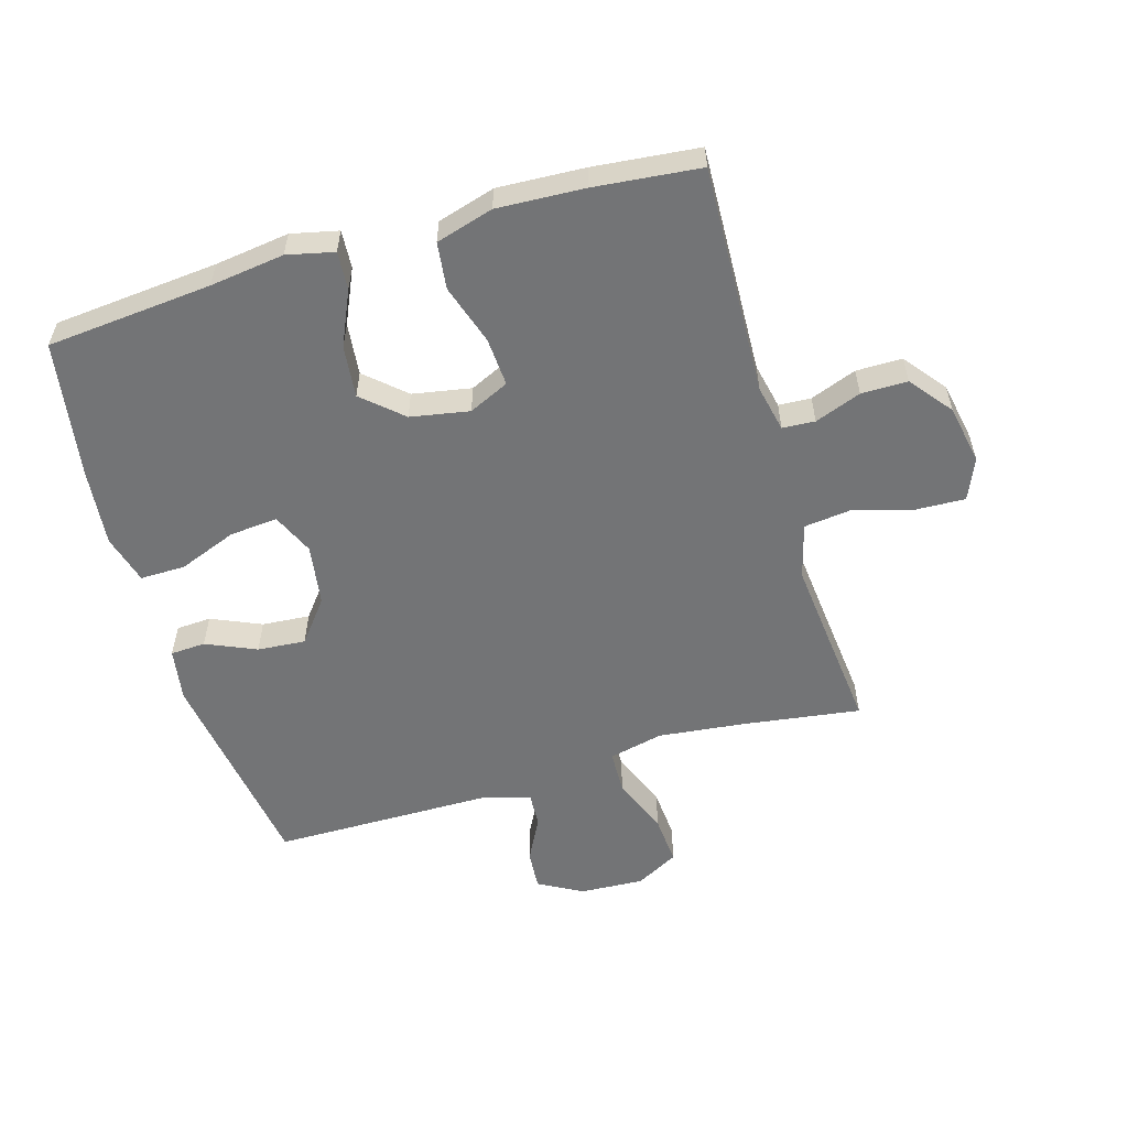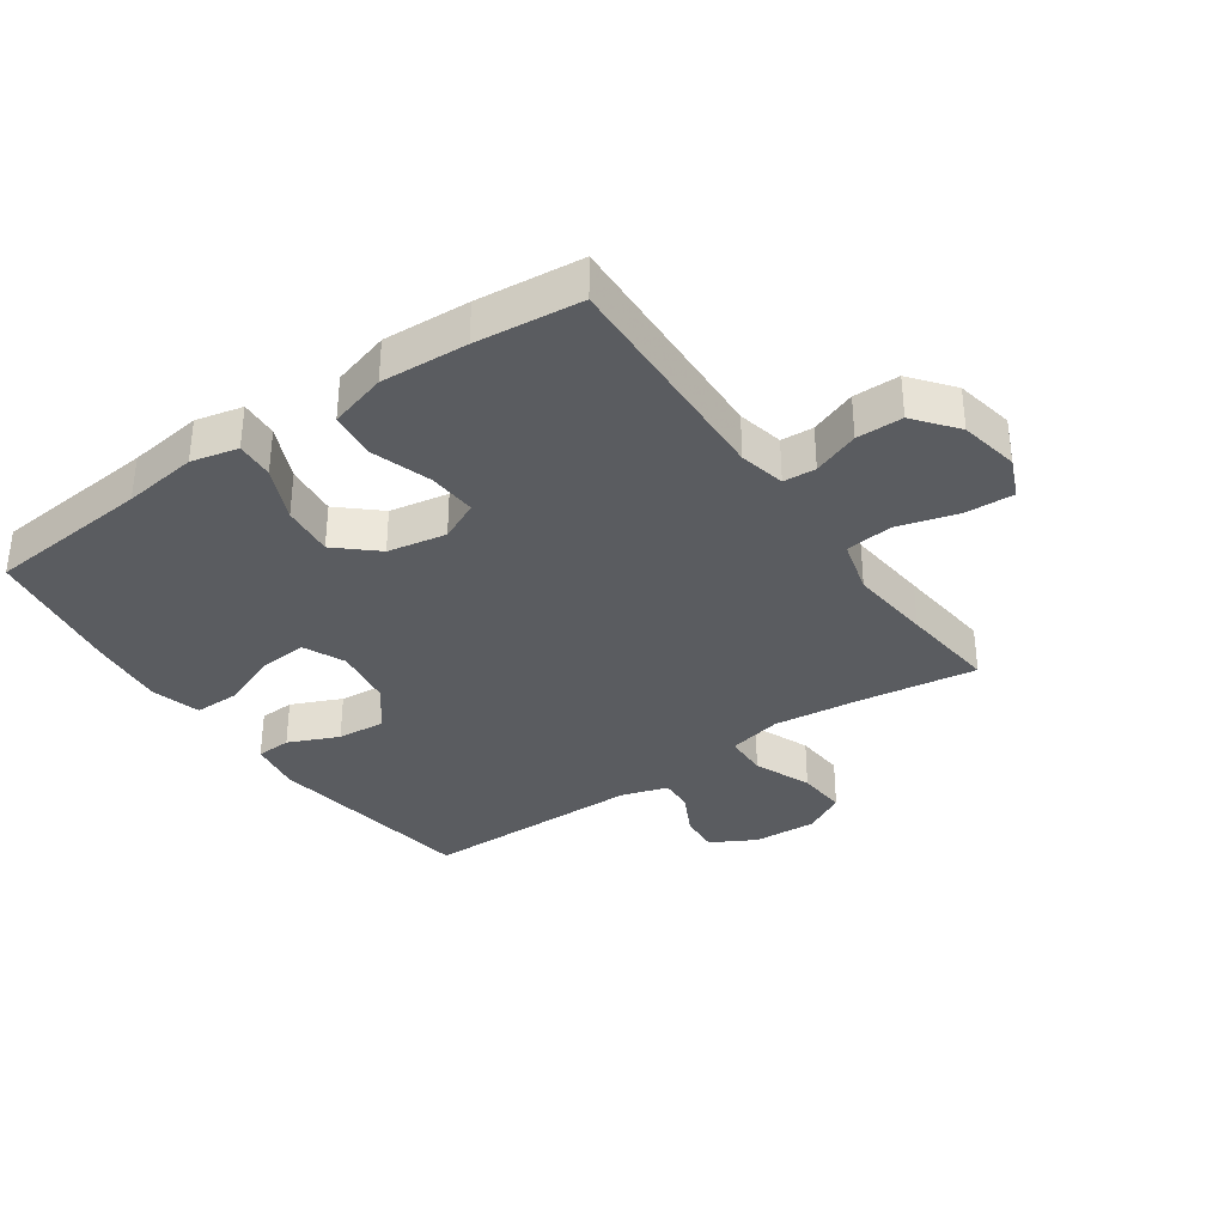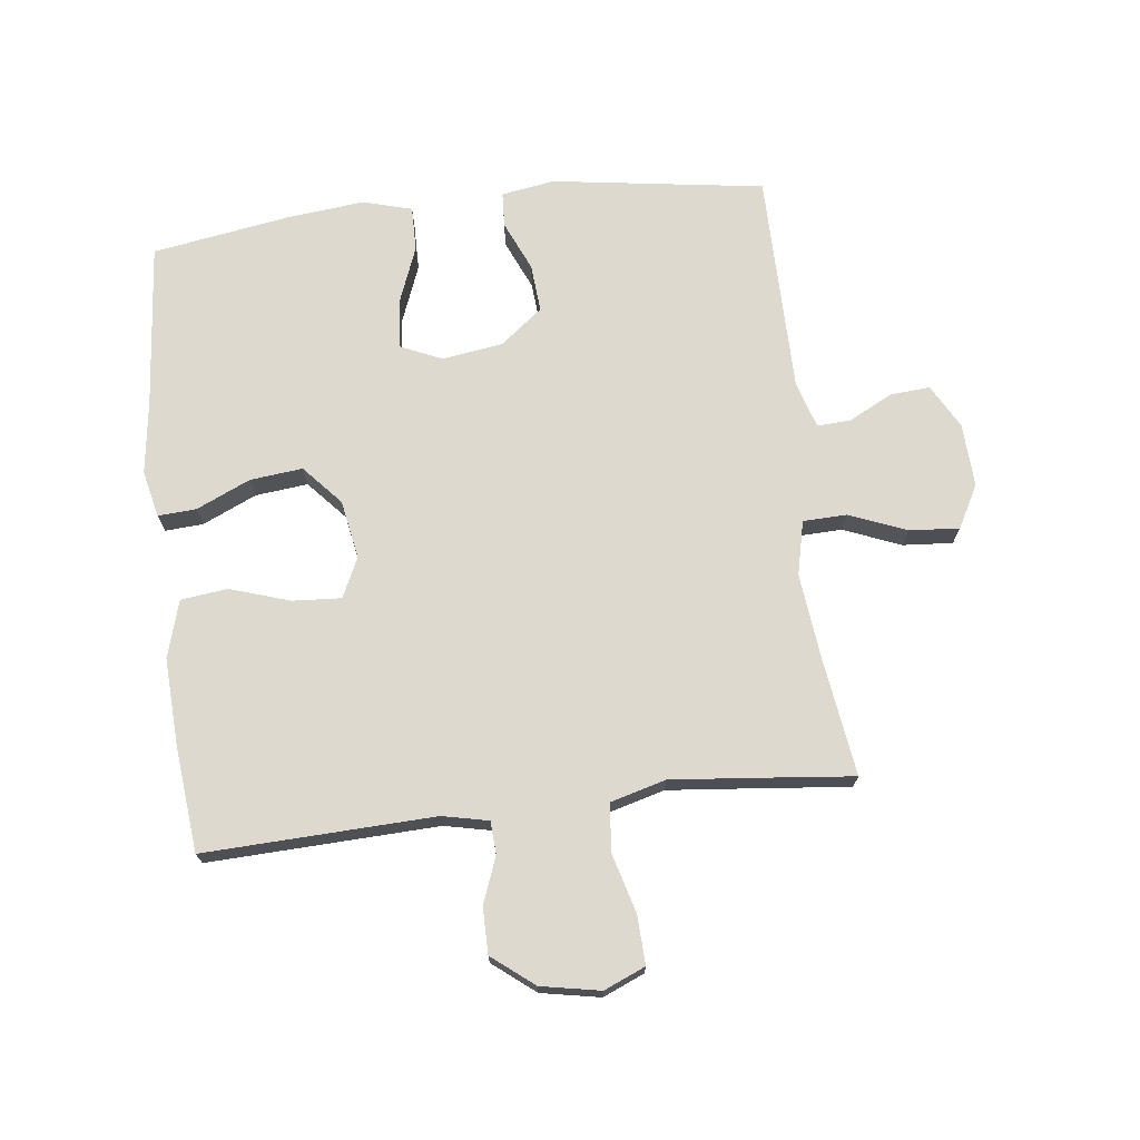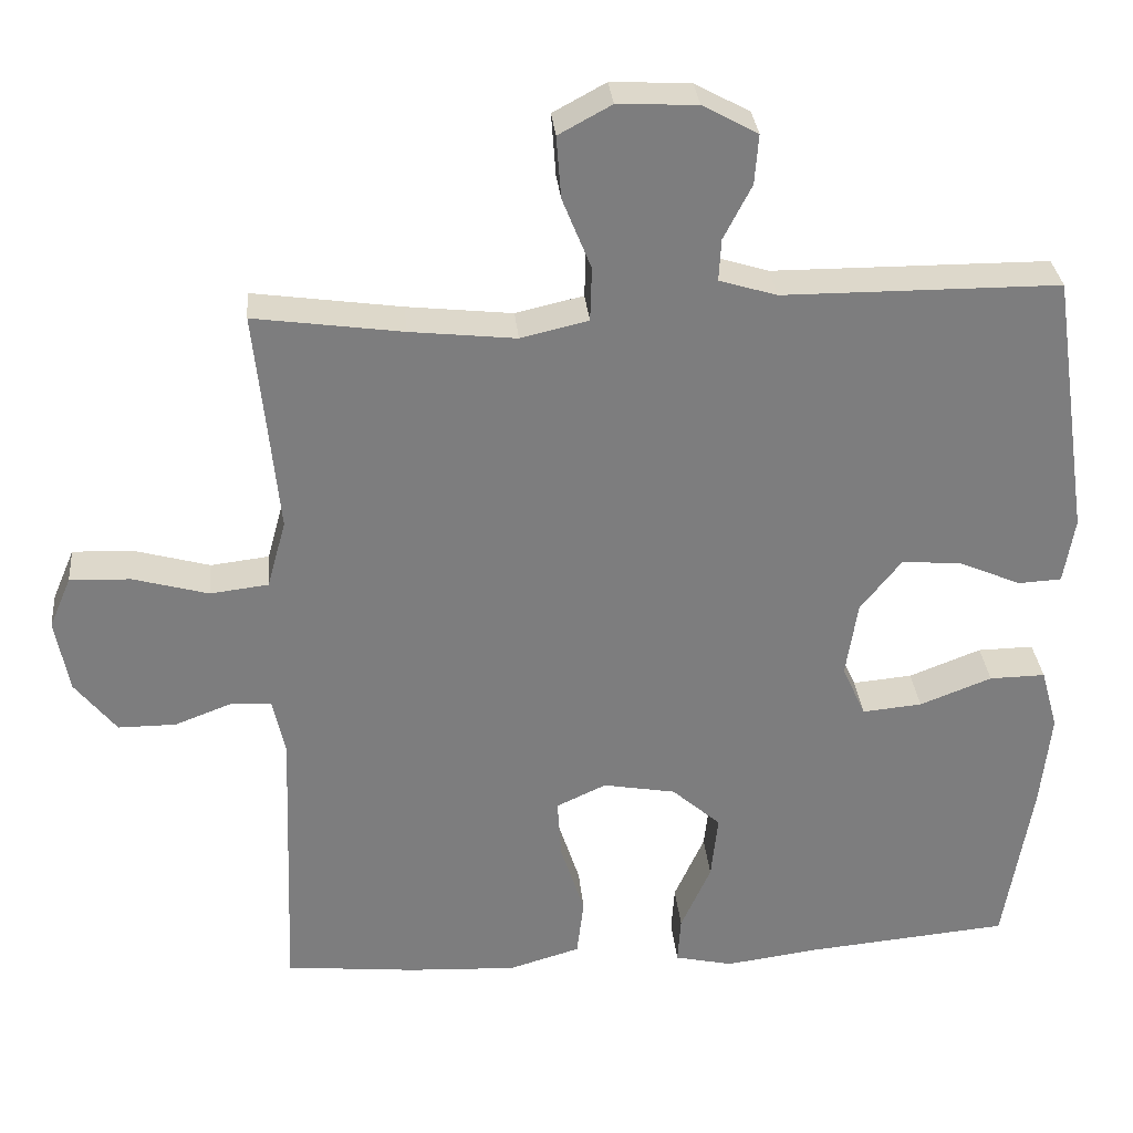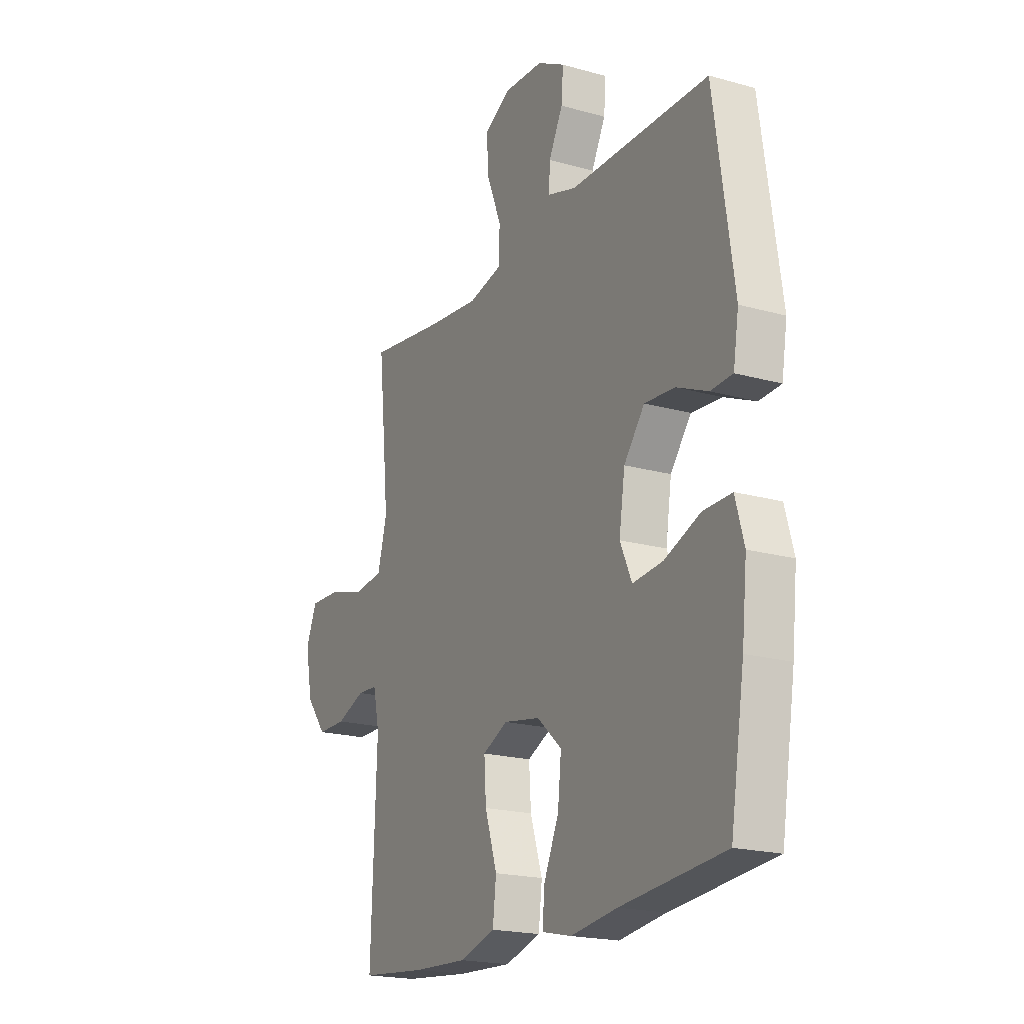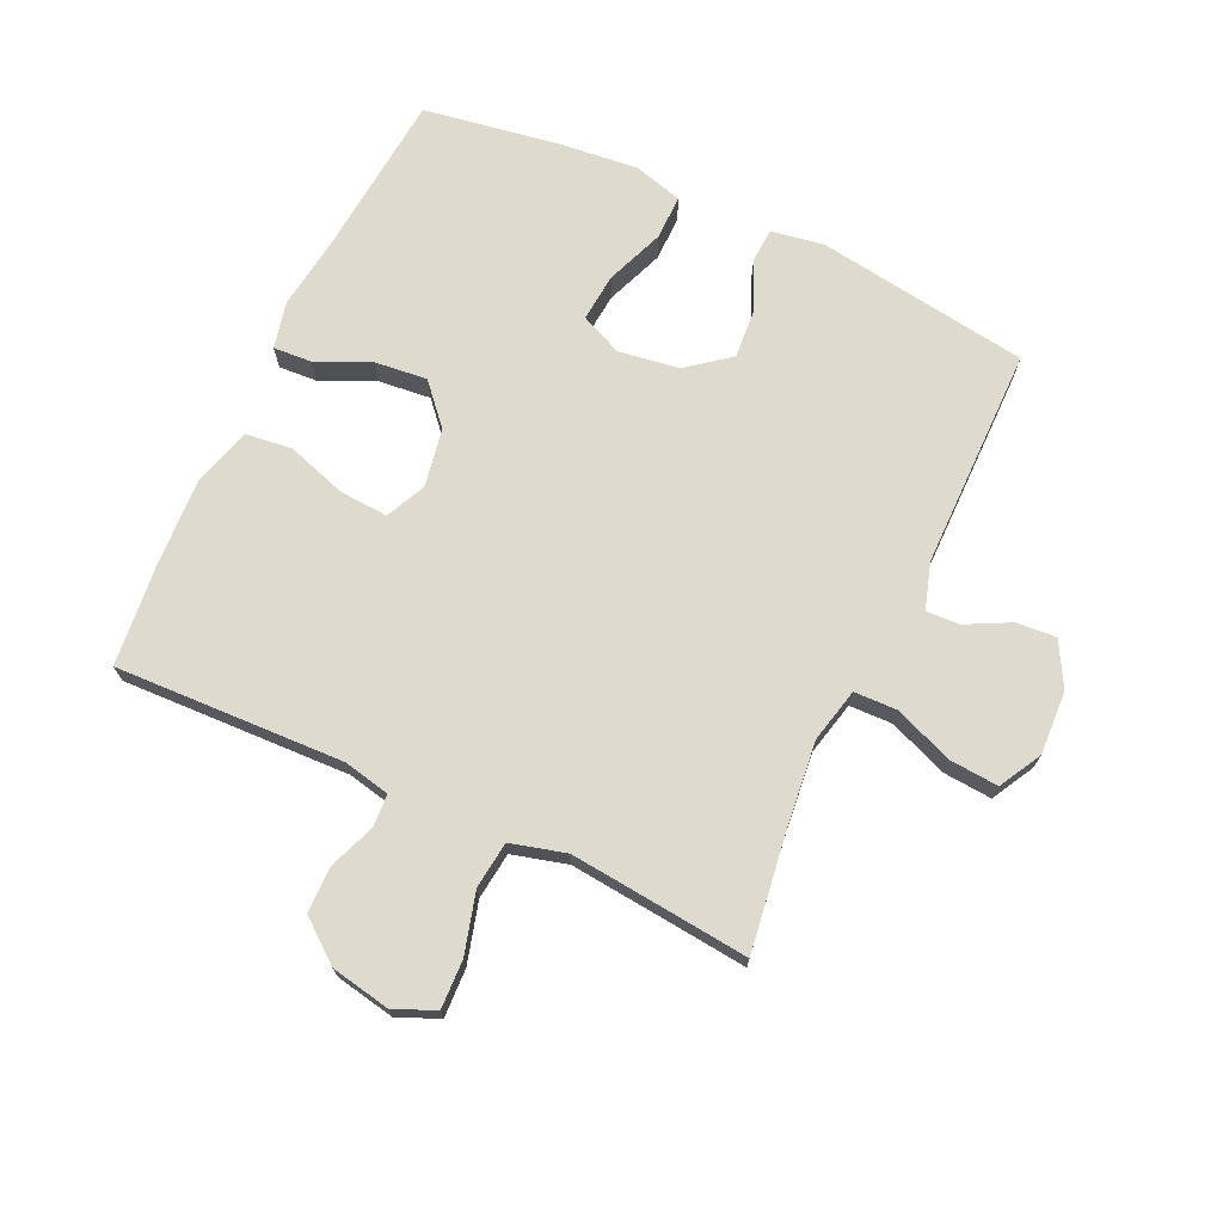
<metadata>
{"format":"obj","ext":"obj","renderer":"f3d","projection":"perspective","resolution":1024,"background":"white","views":[{"elev":-56.1,"azim":-163.6,"up":"+Y"},{"elev":-34.4,"azim":-145.2,"up":"+Y"},{"elev":71.5,"azim":-96.8,"up":"+Y"},{"elev":31.2,"azim":-5.3,"up":"+Z"},{"elev":-19.8,"azim":62.5,"up":"+Z"},{"elev":71.3,"azim":-65.0,"up":"+Y"}]}
</metadata>
<code>
v -0.5 0.07 0.5
v -0.309 0.07 0.473
v -0.173 0.07 0.458
v -0.086 0.07 0.478
v -0.084 0.07 0.548
v -0.121 0.07 0.64
v -0.127 0.07 0.72
v -0.059 0.07 0.757
v 0.043 0.07 0.752
v 0.114 0.07 0.713
v 0.109 0.07 0.649
v 0.073 0.07 0.579
v 0.07 0.07 0.525
v 0.144 0.07 0.502
v 0.5 0.07 0.5
v 0.55 0.07 0.159
v 0.536 0.07 0.074
v 0.48 0.07 0.071
v 0.4 0.07 0.106
v 0.323 0.07 0.112
v 0.27 0.07 0.045
v 0.255 0.07 -0.053
v 0.285 0.07 -0.12
v 0.362 0.07 -0.113
v 0.455 0.07 -0.077
v 0.527 0.07 -0.076
v 0.549 0.07 -0.155
v 0.536 0.07 -0.279
v 0.5 0.07 -0.5
v 0.236 0.07 -0.524
v 0.117 0.07 -0.54
v 0.042 0.07 -0.523
v 0.046 0.07 -0.462
v 0.085 0.07 -0.375
v 0.094 0.07 -0.291
v 0.031 0.07 -0.235
v -0.063 0.07 -0.218
v -0.127 0.07 -0.248
v -0.122 0.07 -0.326
v -0.091 0.07 -0.422
v -0.1 0.07 -0.497
v -0.192 0.07 -0.524
v -0.331 0.07 -0.517
v -0.5 0.07 -0.5
v -0.486 0.07 -0.132
v -0.502 0.07 -0.058
v -0.554 0.07 -0.055
v -0.628 0.07 -0.083
v -0.702 0.07 -0.083
v -0.755 0.07 -0.016
v -0.773 0.07 0.079
v -0.745 0.07 0.145
v -0.667 0.07 0.142
v -0.57 0.07 0.115
v -0.495 0.07 0.124
v -0.471 0.07 0.212
v -0.484 0.07 0.344
v -0.5 0 0.5
v -0.309 0 0.473
v -0.173 0 0.458
v -0.086 0 0.478
v -0.084 0 0.548
v -0.121 0 0.64
v -0.127 0 0.72
v -0.059 0 0.757
v 0.043 0 0.752
v 0.114 0 0.713
v 0.109 0 0.649
v 0.073 0 0.579
v 0.07 0 0.525
v 0.144 0 0.502
v 0.5 0 0.5
v 0.55 0 0.159
v 0.536 0 0.074
v 0.48 0 0.071
v 0.4 0 0.106
v 0.323 0 0.112
v 0.27 0 0.045
v 0.255 0 -0.053
v 0.285 0 -0.12
v 0.362 0 -0.113
v 0.455 0 -0.077
v 0.527 0 -0.076
v 0.549 0 -0.155
v 0.536 0 -0.279
v 0.5 0 -0.5
v 0.236 0 -0.524
v 0.117 0 -0.54
v 0.042 0 -0.523
v 0.046 0 -0.462
v 0.085 0 -0.375
v 0.094 0 -0.291
v 0.031 0 -0.235
v -0.063 0 -0.218
v -0.127 0 -0.248
v -0.122 0 -0.326
v -0.091 0 -0.422
v -0.1 0 -0.497
v -0.192 0 -0.524
v -0.331 0 -0.517
v -0.5 0 -0.5
v -0.486 0 -0.132
v -0.502 0 -0.058
v -0.554 0 -0.055
v -0.628 0 -0.083
v -0.702 0 -0.083
v -0.755 0 -0.016
v -0.773 0 0.079
v -0.745 0 0.145
v -0.667 0 0.142
v -0.57 0 0.115
v -0.495 0 0.124
v -0.471 0 0.212
v -0.484 0 0.344
f 51 52 53 54
f 51 54 55
f 50 51 55
f 47 48 49 50
f 46 47 50 55
f 45 46 55 56
f 43 44 45 56
f 39 40 41 42
f 38 39 42 43
f 31 32 33 34
f 30 31 34 35
f 29 30 35
f 28 29 35 36
f 24 25 26 27
f 23 24 27 28
f 16 17 18 19
f 14 15 16 19
f 13 14 19 20
f 9 10 11 12
f 9 12 13
f 8 9 13
f 5 6 7 8
f 4 5 8 13
f 57 1 2
f 57 2 3
f 38 43 56 57
f 37 38 57 3
f 23 28 36 37
f 22 23 37 3
f 21 22 3 4
f 4 13 20 21
f 111 110 109 108
f 112 111 108
f 112 108 107
f 107 106 105 104
f 112 107 104 103
f 113 112 103 102
f 113 102 101 100
f 99 98 97 96
f 100 99 96 95
f 91 90 89 88
f 92 91 88 87
f 92 87 86
f 93 92 86 85
f 84 83 82 81
f 85 84 81 80
f 76 75 74 73
f 76 73 72 71
f 77 76 71 70
f 69 68 67 66
f 70 69 66
f 70 66 65
f 65 64 63 62
f 70 65 62 61
f 59 58 114
f 60 59 114
f 114 113 100 95
f 60 114 95 94
f 94 93 85 80
f 60 94 80 79
f 61 60 79 78
f 78 77 70 61
f 1 58 59 2
f 2 59 60 3
f 3 60 61 4
f 4 61 62 5
f 5 62 63 6
f 6 63 64 7
f 7 64 65 8
f 8 65 66 9
f 9 66 67 10
f 10 67 68 11
f 11 68 69 12
f 12 69 70 13
f 13 70 71 14
f 14 71 72 15
f 15 72 73 16
f 16 73 74 17
f 17 74 75 18
f 18 75 76 19
f 19 76 77 20
f 20 77 78 21
f 21 78 79 22
f 22 79 80 23
f 23 80 81 24
f 24 81 82 25
f 25 82 83 26
f 26 83 84 27
f 27 84 85 28
f 28 85 86 29
f 29 86 87 30
f 30 87 88 31
f 31 88 89 32
f 32 89 90 33
f 33 90 91 34
f 34 91 92 35
f 35 92 93 36
f 36 93 94 37
f 37 94 95 38
f 38 95 96 39
f 39 96 97 40
f 40 97 98 41
f 41 98 99 42
f 42 99 100 43
f 43 100 101 44
f 44 101 102 45
f 45 102 103 46
f 46 103 104 47
f 47 104 105 48
f 48 105 106 49
f 49 106 107 50
f 50 107 108 51
f 51 108 109 52
f 52 109 110 53
f 53 110 111 54
f 54 111 112 55
f 55 112 113 56
f 56 113 114 57
f 57 114 58 1

</code>
